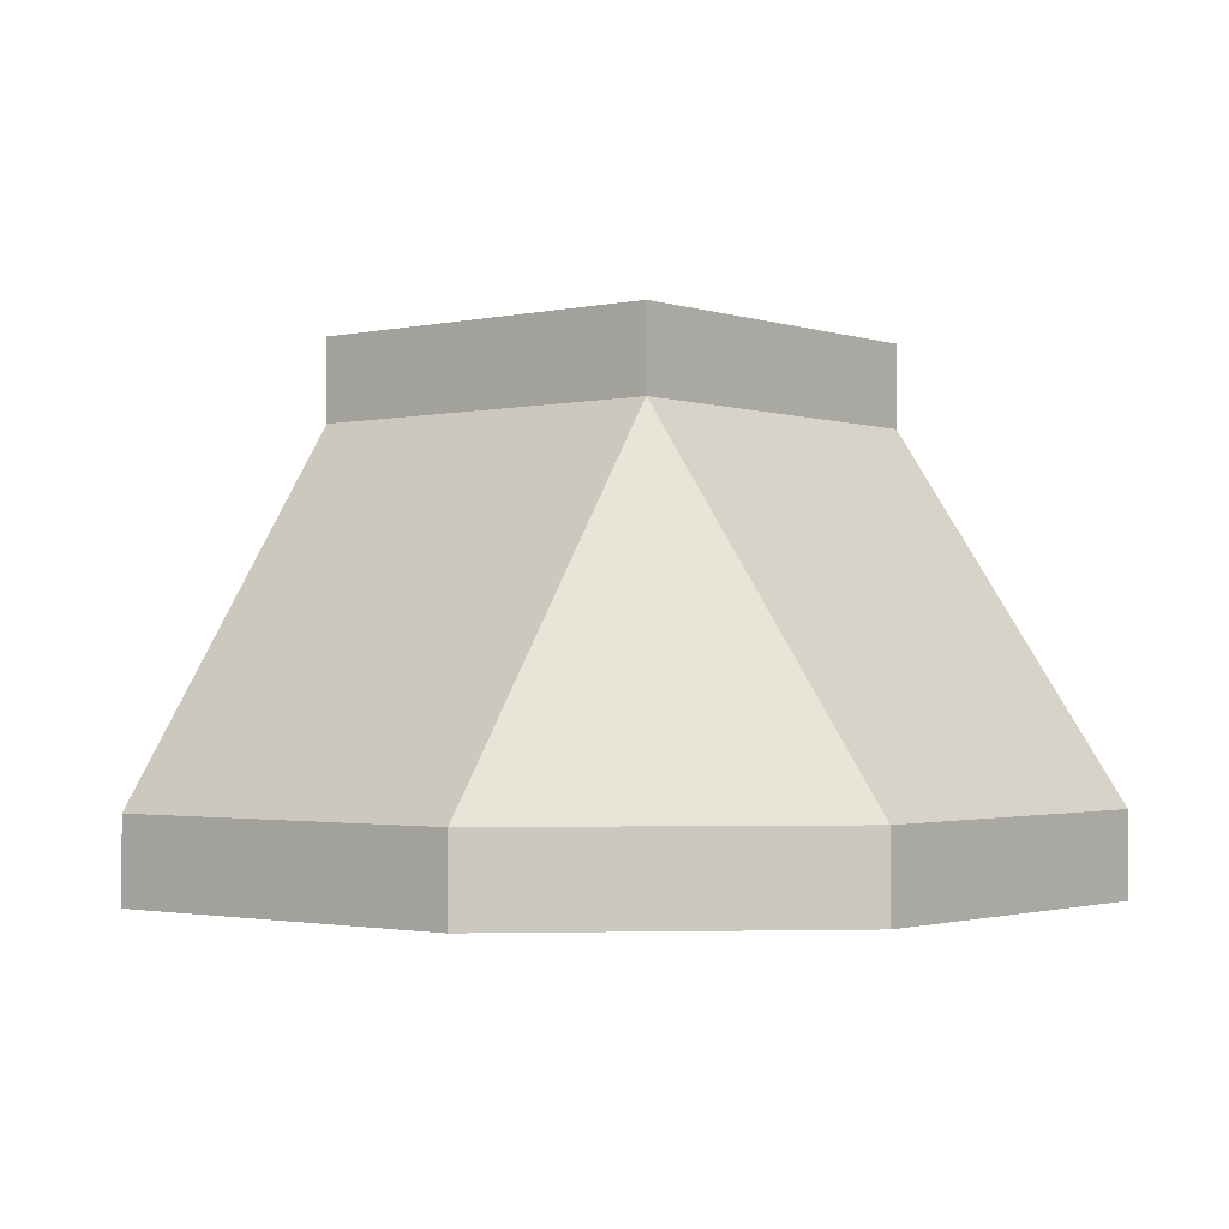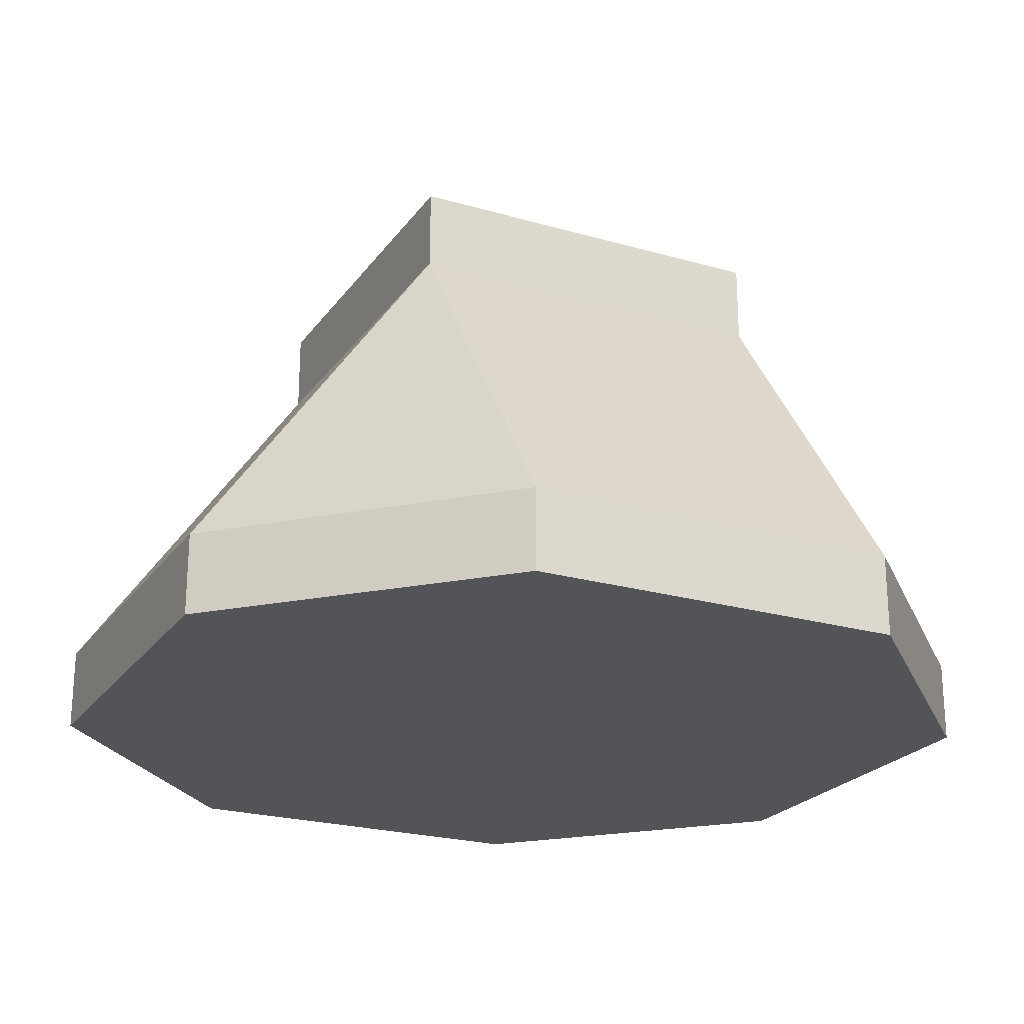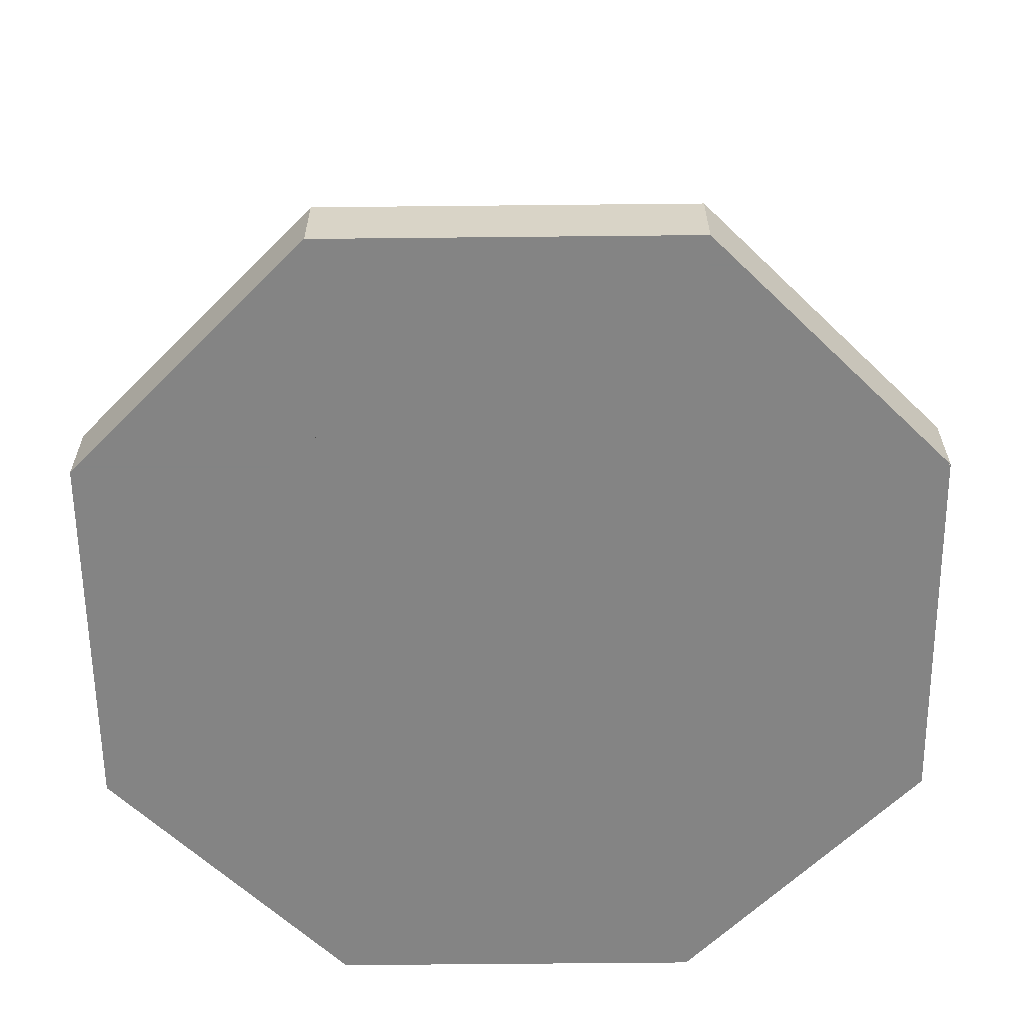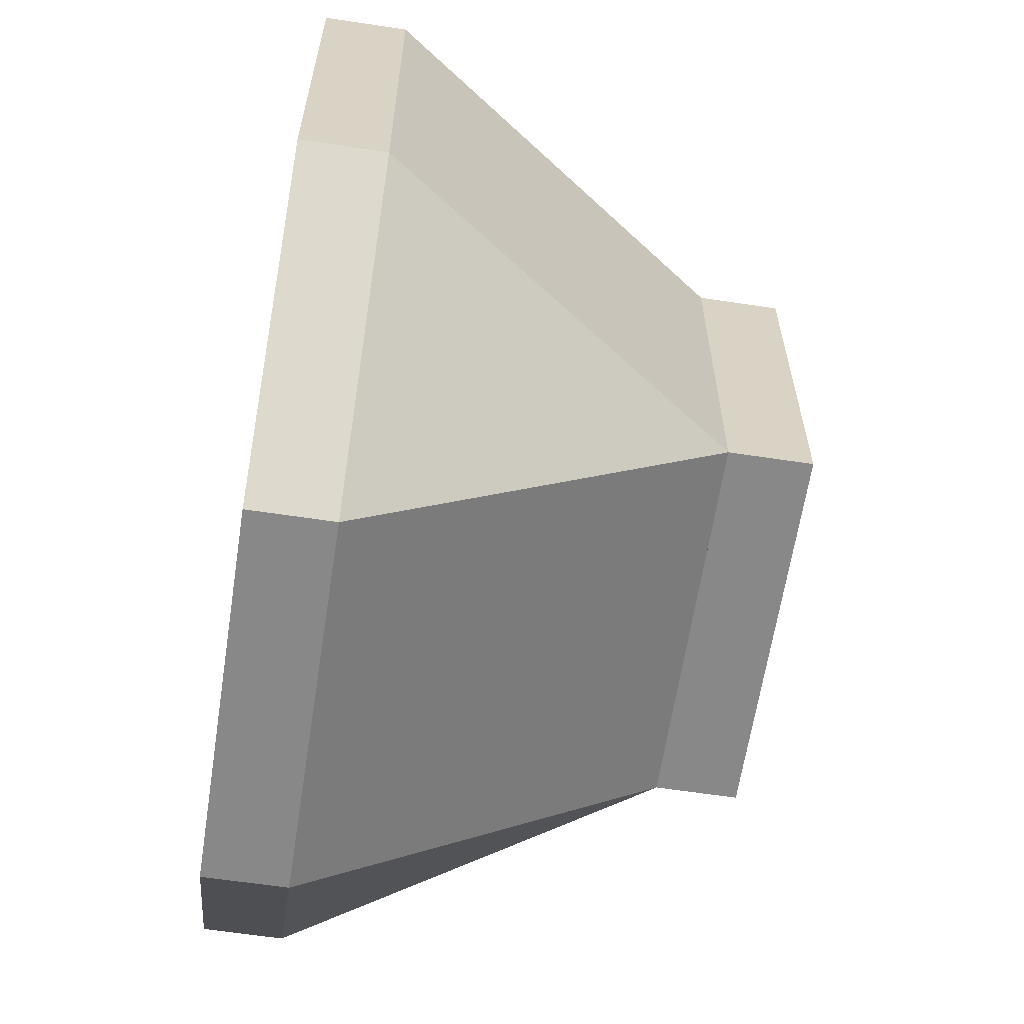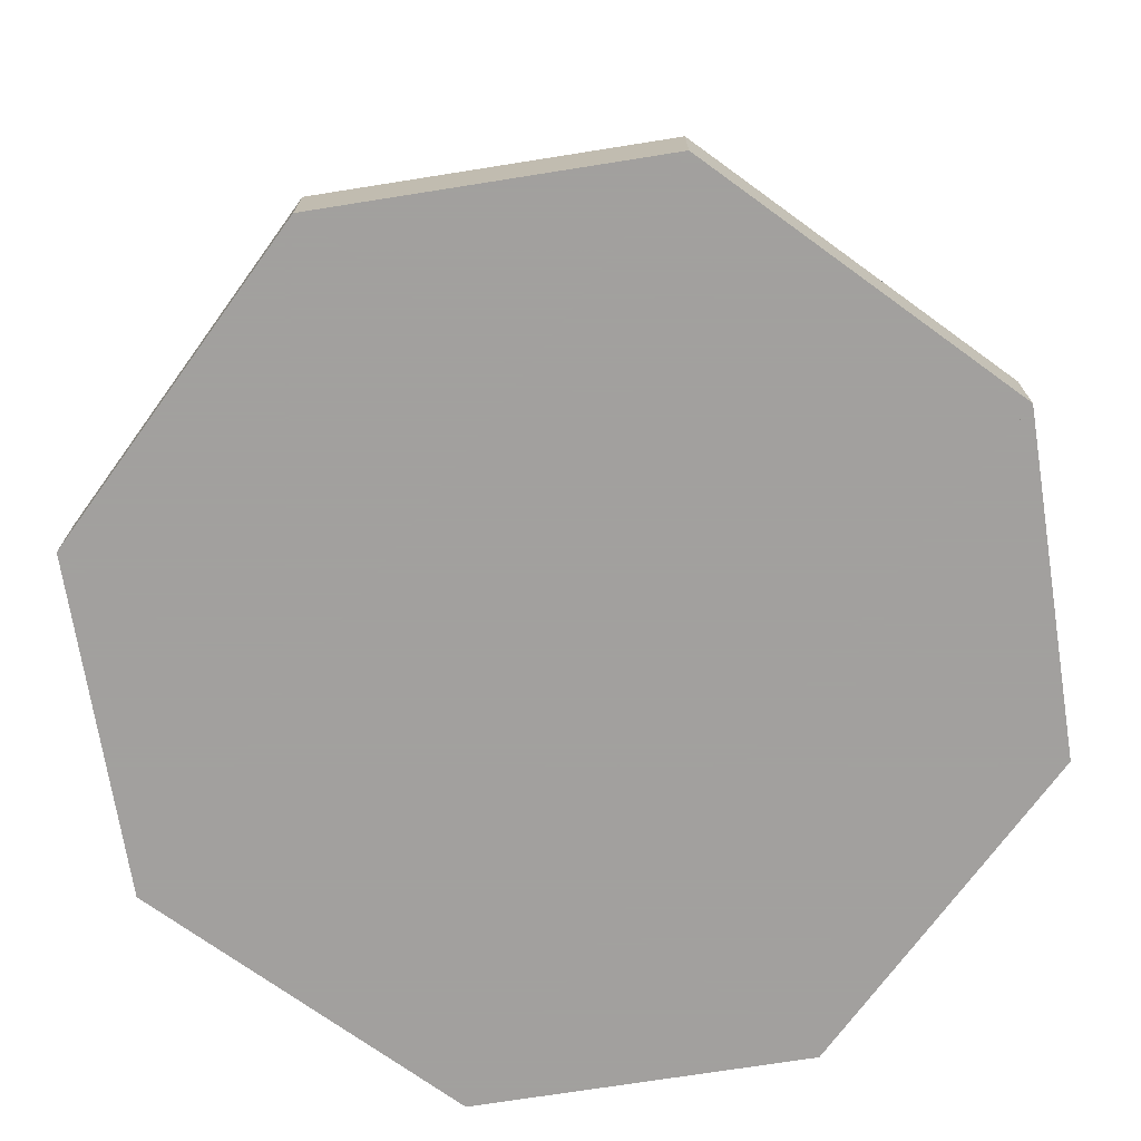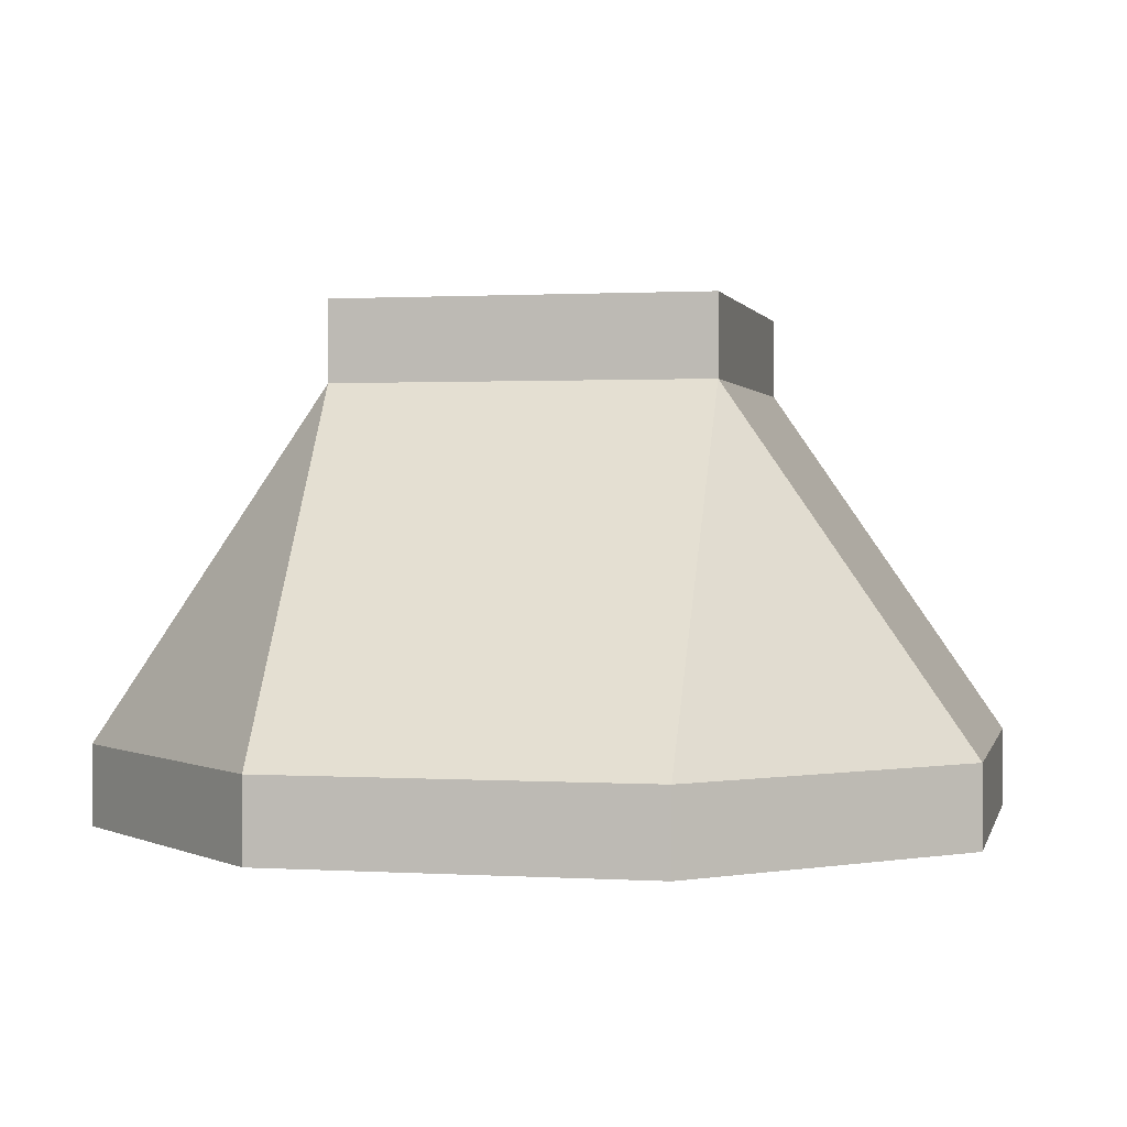
<metadata>
{"format":"obj","ext":"obj","renderer":"f3d","projection":"perspective","resolution":1024,"background":"white","views":[{"elev":-1.6,"azim":39.3,"up":"+Y"},{"elev":-23.0,"azim":63.8,"up":"+Y"},{"elev":-61.3,"azim":-179.4,"up":"+Y"},{"elev":-62.7,"azim":81.3,"up":"+Z"},{"elev":-71.9,"azim":-126.0,"up":"+Y"},{"elev":1.1,"azim":-167.4,"up":"+Y"}]}
</metadata>
<code>
o bodyModel
g bodyModel
v -1 0.1875 0.4375
v 1 0.1875 0.4375
v 1 0.1875 -0.4375
v -1 0.1875 -0.4375
v -1 0 0.4375
v 1 0 0.4375
v 1 0 -0.4375
v -1 0 -0.4375
f 1 2 3 4
f 8 7 6 5
f 2 1 5 6
f 4 3 7 8
f 3 2 6 7
f 1 4 8 5
v -0.4375 0.1875 1
v 0.4375 0.1875 1
v 0.4375 0.1875 0.4375
v -0.4375 0.1875 0.4375
v -0.4375 0 1
v 0.4375 0 1
v 0.4375 0 0.4375
v -0.4375 0 0.4375
f 9 10 11 12
f 16 15 14 13
f 10 9 13 14
f 12 11 15 16
f 11 10 14 15
f 9 12 16 13
v -0.4375 0.1875 -0.4375
v 0.4375 0.1875 -0.4375
v 0.4375 0.1875 -1
v -0.4375 0.1875 -1
v -0.4375 0 -0.4375
v 0.4375 0 -0.4375
v 0.4375 0 -1
v -0.4375 0 -1
f 17 18 19 20
f 24 23 22 21
f 18 17 21 22
f 20 19 23 24
f 19 18 22 23
f 17 20 24 21
v -1 0.1875 0.4375
v -0.4375 0.1875 1
v -0.4375 0.1875 0.4375
v -1 0.1875 0.4375
v -1 0 0.4375
v -0.4375 0 1
v -0.4375 0 0.4375
v -1 0 0.4375
f 25 26 27 28
f 32 31 30 29
f 26 25 29 30
f 28 27 31 32
f 27 26 30 31
f 25 28 32 29
v -1 0.1875 -0.4375
v -0.4375 0.1875 -0.4375
v -0.4375 0.1875 -1
v -1 0.1875 -0.4375
v -1 0 -0.4375
v -0.4375 0 -0.4375
v -0.4375 0 -1
v -1 0 -0.4375
f 33 34 35 36
f 40 39 38 37
f 34 33 37 38
f 36 35 39 40
f 35 34 38 39
f 33 36 40 37
v 0.4375 0.1875 -0.4375
v 1 0.1875 -0.4375
v 1 0.1875 -0.4375
v 0.4375 0.1875 -1
v 0.4375 0 -0.4375
v 1 0 -0.4375
v 1 0 -0.4375
v 0.4375 0 -1
f 41 42 43 44
f 48 47 46 45
f 42 41 45 46
f 44 43 47 48
f 43 42 46 47
f 41 44 48 45
v 0.4375 0.1875 1
v 1 0.1875 0.4375
v 1 0.1875 0.4375
v 0.4375 0.1875 0.4375
v 0.4375 0 1
v 1 0 0.4375
v 1 0 0.4375
v 0.4375 0 0.4375
f 49 50 51 52
f 56 55 54 53
f 50 49 53 54
f 52 51 55 56
f 51 50 54 55
f 49 52 56 53
v -0.4375 1.188 0.4375
v 0.4375 1.188 0.4375
v 0.4375 1.188 -0.4375
v -0.4375 1.188 -0.4375
v -0.4375 1 0.4375
v 0.4375 1 0.4375
v 0.4375 1 -0.4375
v -0.4375 1 -0.4375
f 57 58 59 60
f 64 63 62 61
f 58 57 61 62
f 60 59 63 64
f 59 58 62 63
f 57 60 64 61
v -0.4375 1 0.4375
v -0.4375 1 0.4375
v -0.4375 1 -0.4375
v -0.4375 1 -0.4375
v -1 0.1875 0.4375
v -0.4375 0.1875 0.4375
v -0.4375 0.1875 -0.4375
v -1 0.1875 -0.4375
f 65 66 67 68
f 72 71 70 69
f 66 65 69 70
f 68 67 71 72
f 67 66 70 71
f 65 68 72 69
v -0.4375 1 -0.4375
v 0.4375 1 -0.4375
v 0.4375 1 -0.4375
v -0.4375 1 -0.4375
v -0.4375 0.1875 -0.4375
v 0.4375 0.1875 -0.4375
v 0.4375 0.1875 -1
v -0.4375 0.1875 -1
f 73 74 75 76
f 80 79 78 77
f 74 73 77 78
f 76 75 79 80
f 75 74 78 79
f 73 76 80 77
v 0.4375 1 0.4375
v 0.4375 1 0.4375
v 0.4375 1 -0.4375
v 0.4375 1 -0.4375
v 0.4375 0.1875 0.4375
v 1 0.1875 0.4375
v 1 0.1875 -0.4375
v 0.4375 0.1875 -0.4375
f 81 82 83 84
f 88 87 86 85
f 82 81 85 86
f 84 83 87 88
f 83 82 86 87
f 81 84 88 85
v -0.4375 1 0.4375
v 0.4375 1 0.4375
v 0.4375 1 0.4375
v -0.4375 1 0.4375
v -0.4375 0.1875 1
v 0.4375 0.1875 1
v 0.4375 0.1875 0.4375
v -0.4375 0.1875 0.4375
f 89 90 91 92
f 96 95 94 93
f 90 89 93 94
f 92 91 95 96
f 91 90 94 95
f 89 92 96 93
v -0.4375 1 0.4375
v -0.4375 1 0.4375
v -0.4375 1 0.4375
v -0.4375 1 0.4375
v -1 0.1875 0.4375
v -0.4375 0.1875 1
v -0.4375 0.1875 0.4375
v -1 0.1875 0.4375
f 97 98 99 100
f 104 103 102 101
f 98 97 101 102
f 100 99 103 104
f 99 98 102 103
f 97 100 104 101
v -0.4375 1 -0.4375
v -0.4375 1 -0.4375
v -0.4375 1 -0.4375
v -0.4375 1 -0.4375
v -1 0.1875 -0.4375
v -0.4375 0.1875 -0.4375
v -0.4375 0.1875 -1
v -0.4375 0.1875 -1
f 105 106 107 108
f 112 111 110 109
f 106 105 109 110
f 108 107 111 112
f 107 106 110 111
f 105 108 112 109
v 0.4375 1 -0.4375
v 0.4375 1 -0.4375
v 0.4375 1 -0.4375
v 0.4375 1 -0.4375
v 0.4375 0.1875 -0.4375
v 1 0.1875 -0.4375
v 1 0.1875 -0.4375
v 0.4375 0.1875 -1
f 113 114 115 116
f 120 119 118 117
f 114 113 117 118
f 116 115 119 120
f 115 114 118 119
f 113 116 120 117
v 0.4375 1 0.4375
v 0.4375 1 0.4375
v 0.4375 1 0.4375
v 0.4375 1 0.4375
v 0.4375 0.1875 1
v 0.4375 0.1875 1
v 1 0.1875 0.4375
v 0.4375 0.1875 0.4375
f 121 122 123 124
f 128 127 126 125
f 122 121 125 126
f 124 123 127 128
f 123 122 126 127
f 121 124 128 125

</code>
